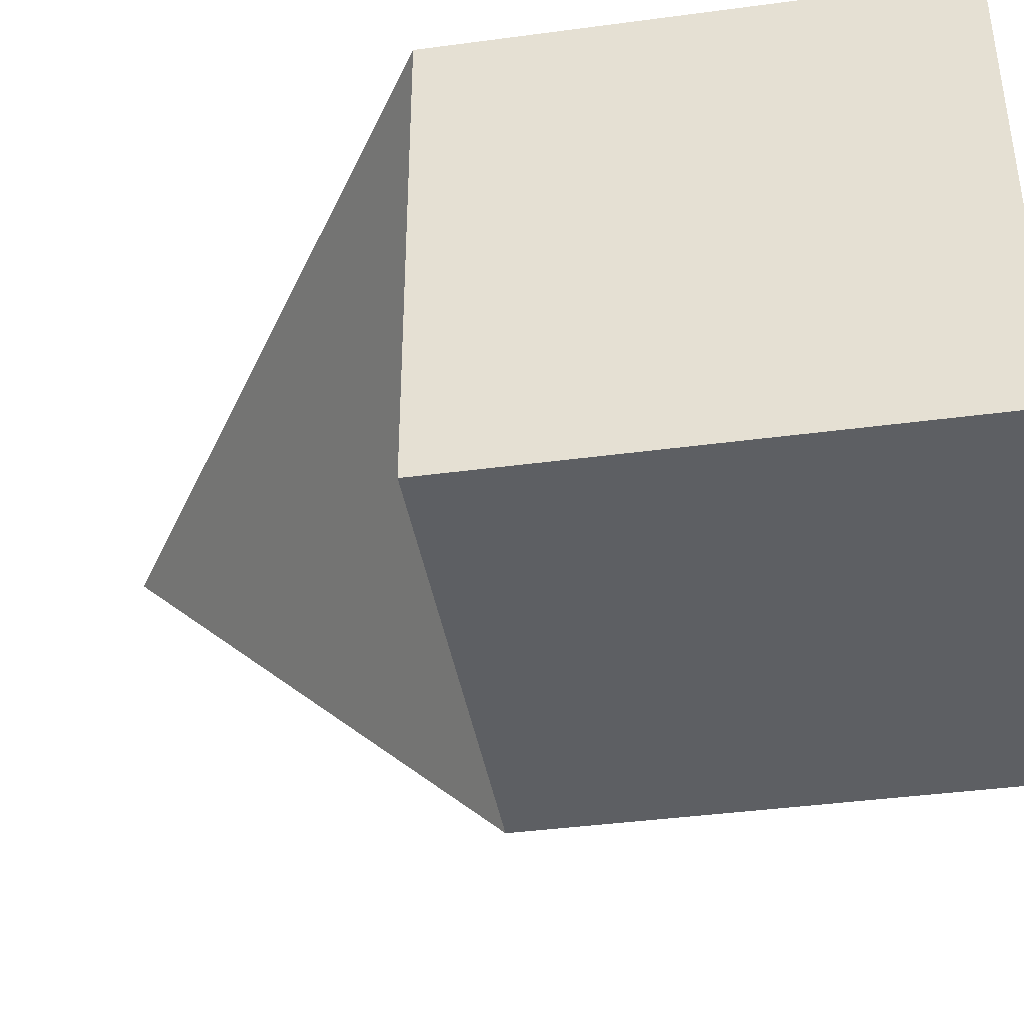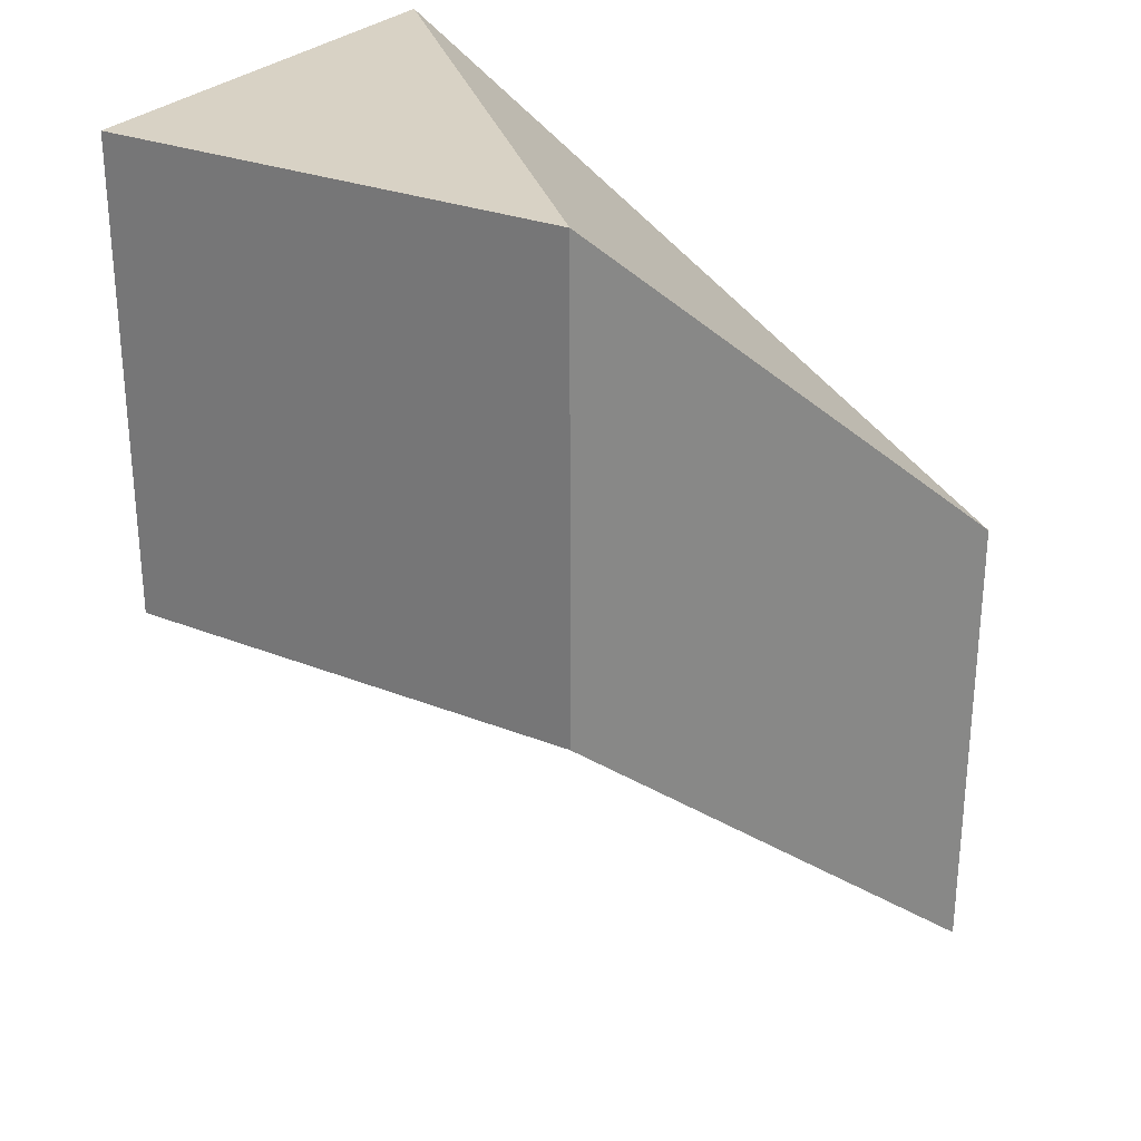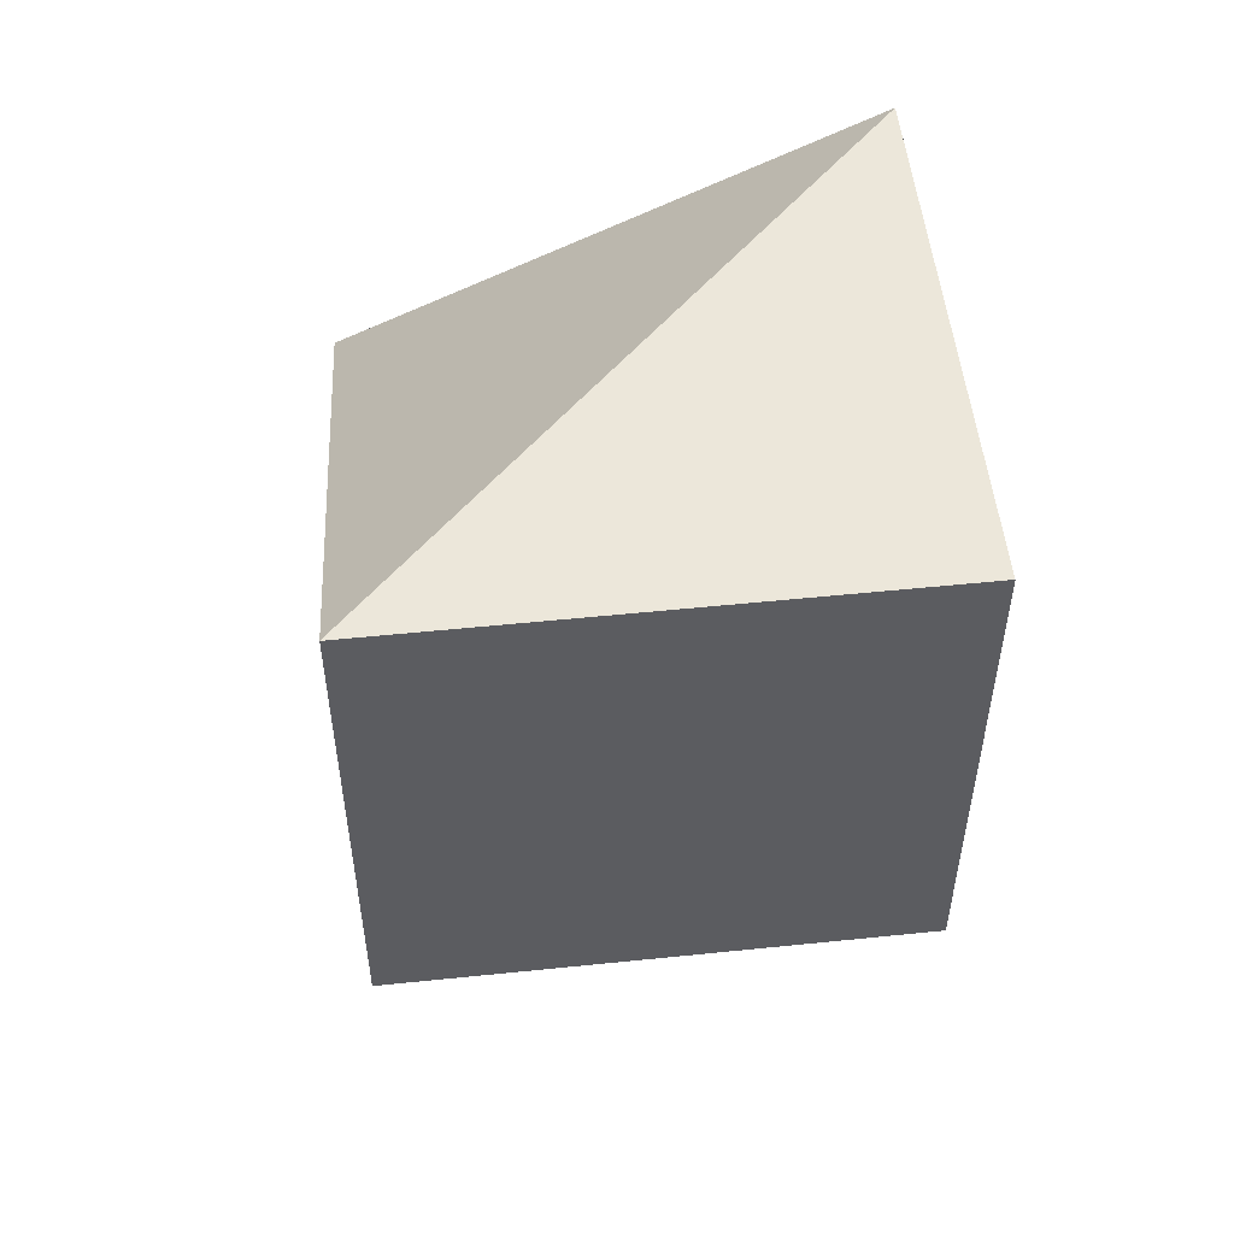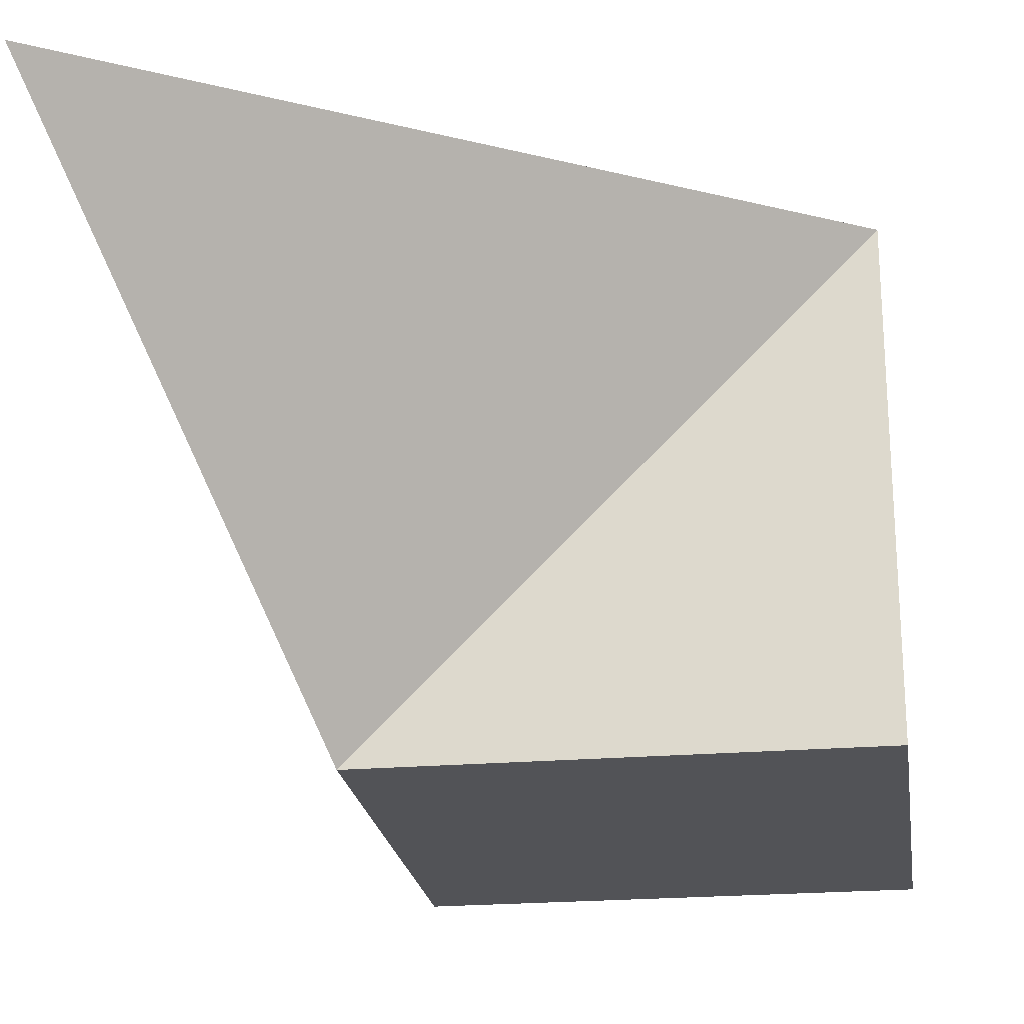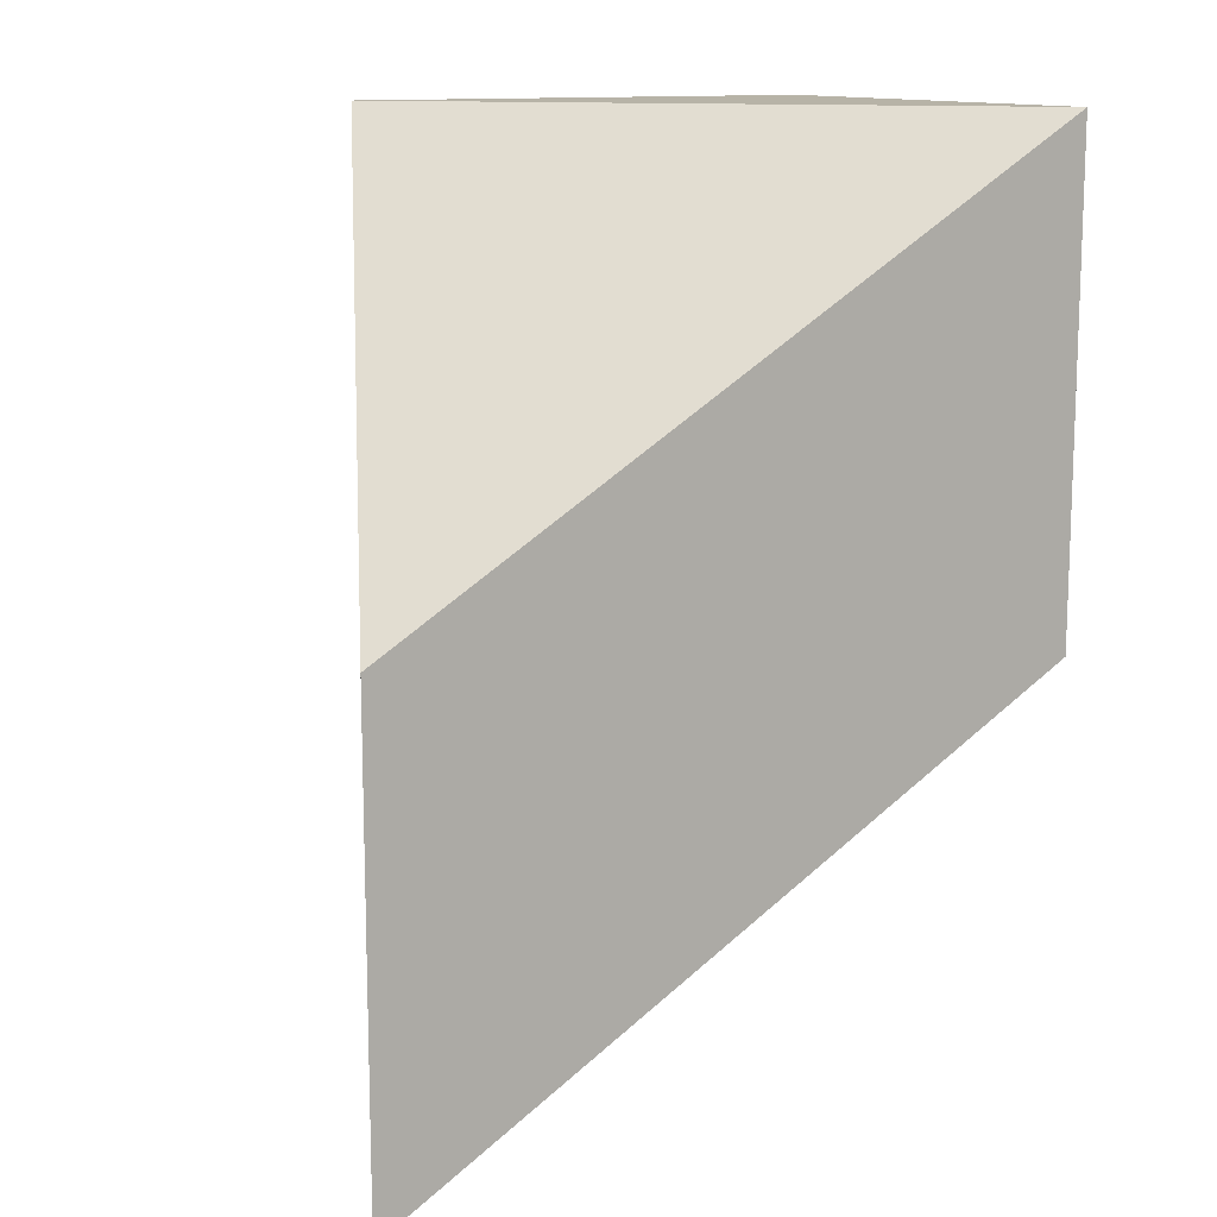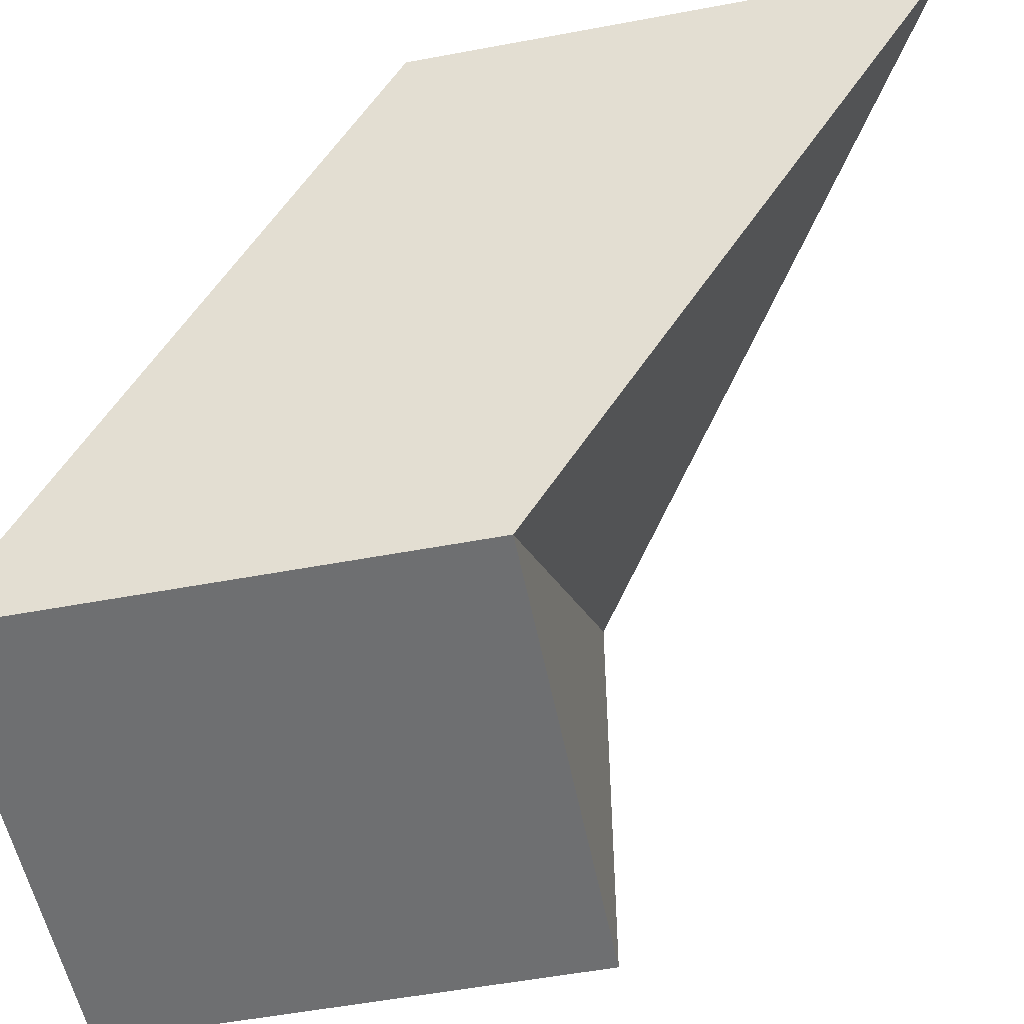
<metadata>
{"format":"obj","ext":"obj","renderer":"f3d","projection":"perspective","resolution":1024,"background":"white","views":[{"elev":-40.0,"azim":-80.6,"up":"+Y"},{"elev":27.7,"azim":31.4,"up":"+Z"},{"elev":53.1,"azim":-96.3,"up":"+Z"},{"elev":-22.4,"azim":-171.6,"up":"+Y"},{"elev":12.6,"azim":153.1,"up":"+Z"},{"elev":-54.6,"azim":101.2,"up":"+Y"}]}
</metadata>
<code>
o result.obj
v -1.219 -1.057 1.347
v -1.219 0.9433 1.347
v -1.219 -1.057 -0.6526
v -1.219 0.9433 -0.6526
v 0.7813 -1.057 1.347
v 1.565 0.9249 -0.404
v 0.7813 -1.057 -0.6526
v 1.565 0.9249 -2.404
f 2 3 1
f 4 7 3
f 7 6 5
f 5 2 1
f 7 1 3
f 4 6 8
f 2 4 3
f 4 8 7
f 7 8 6
f 5 6 2
f 7 5 1
f 4 2 6

</code>
